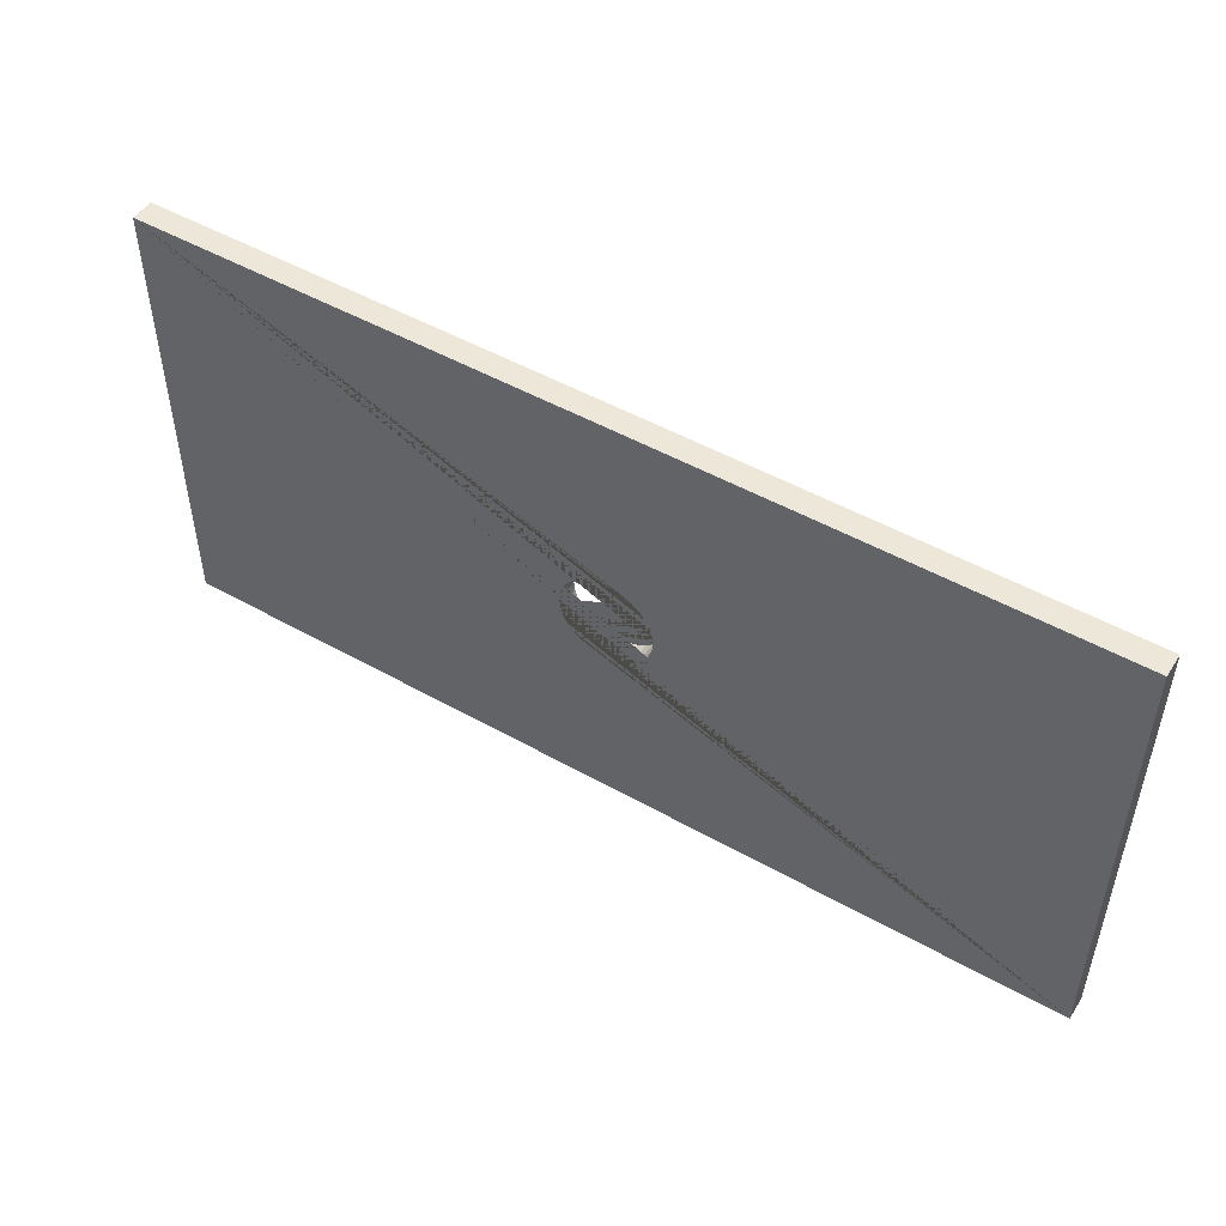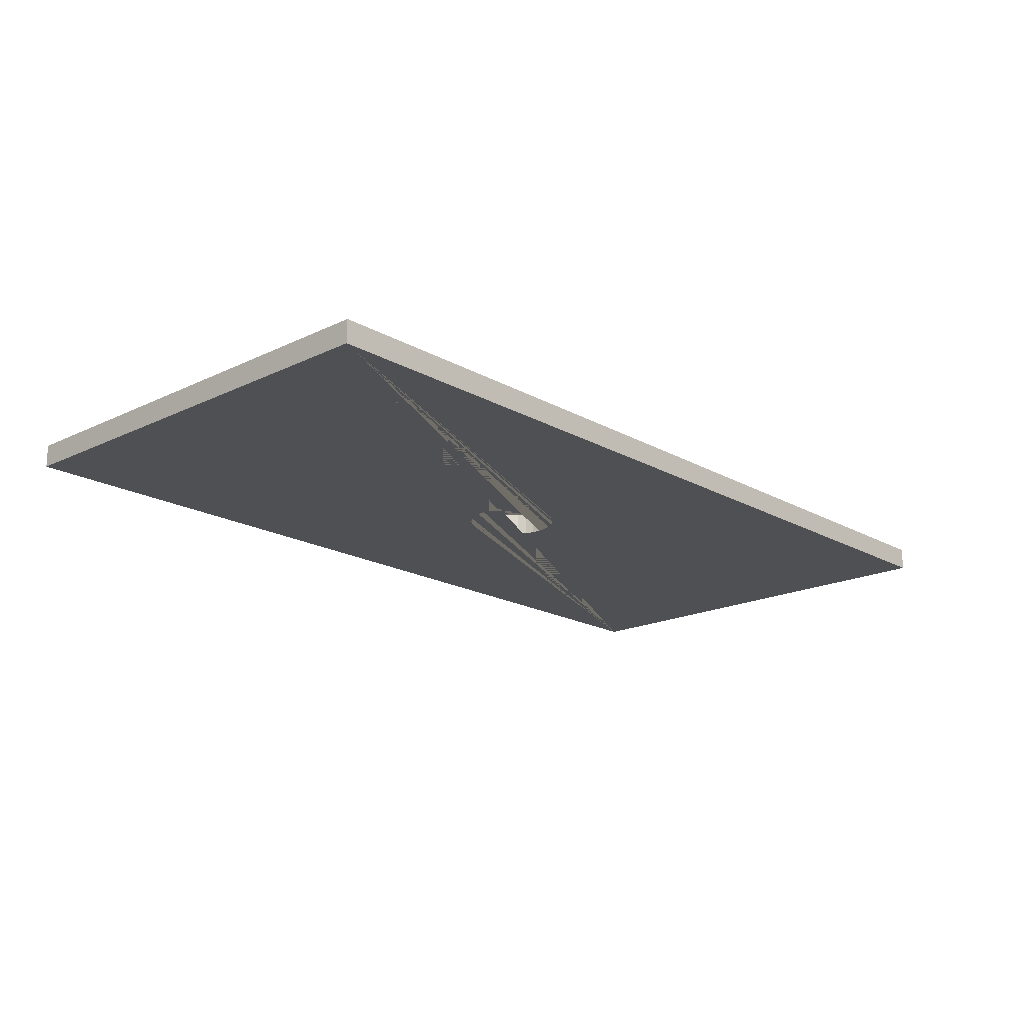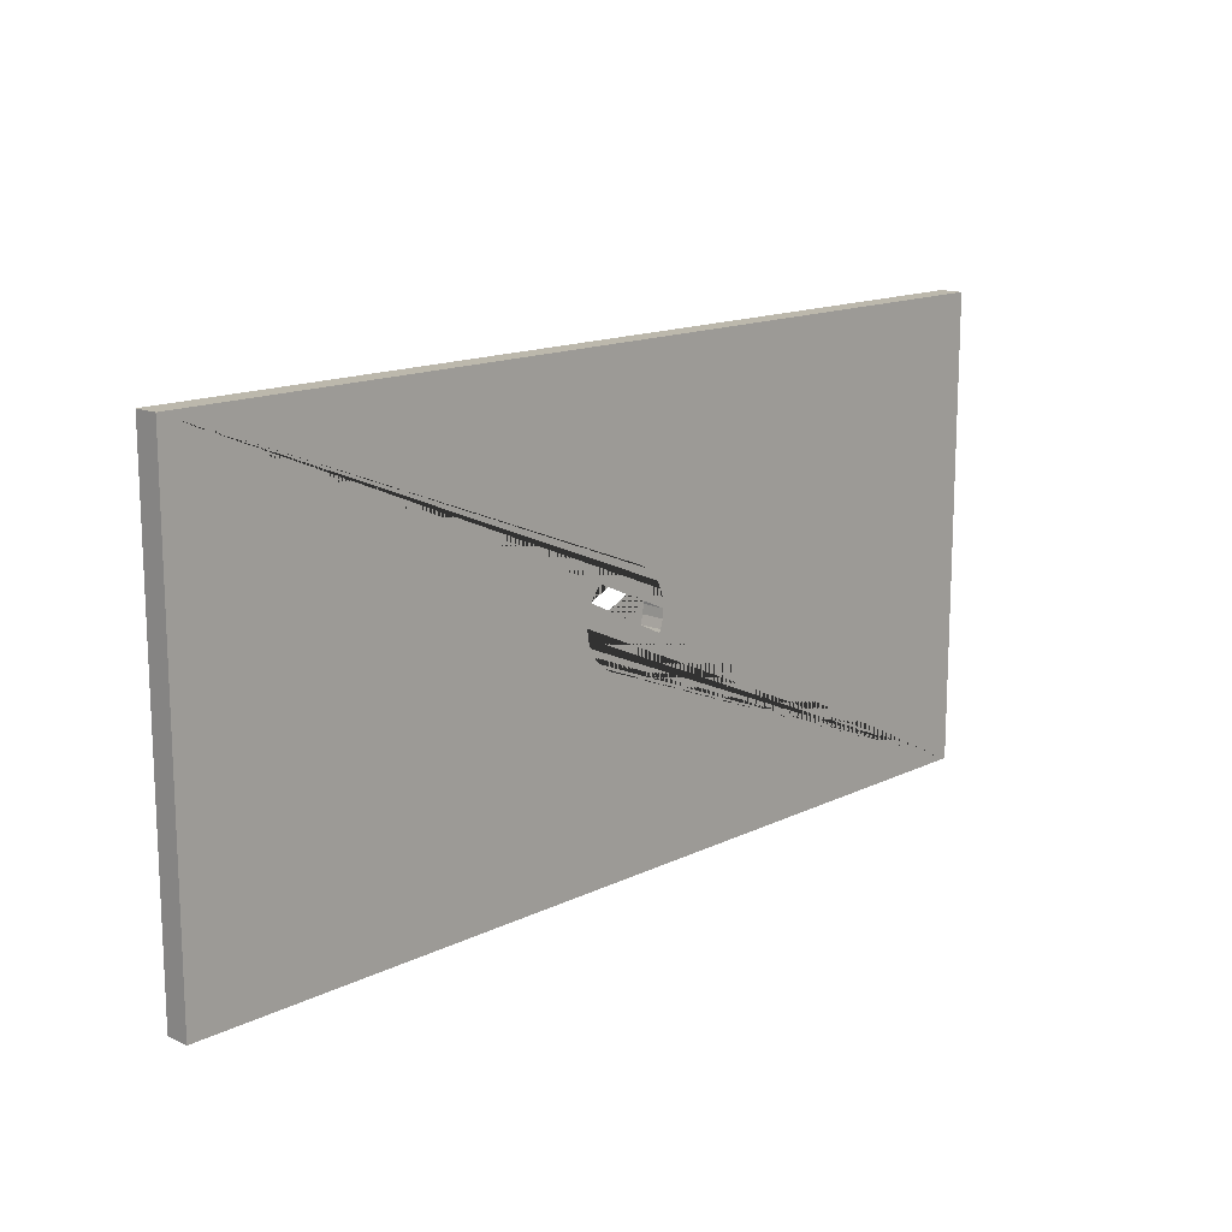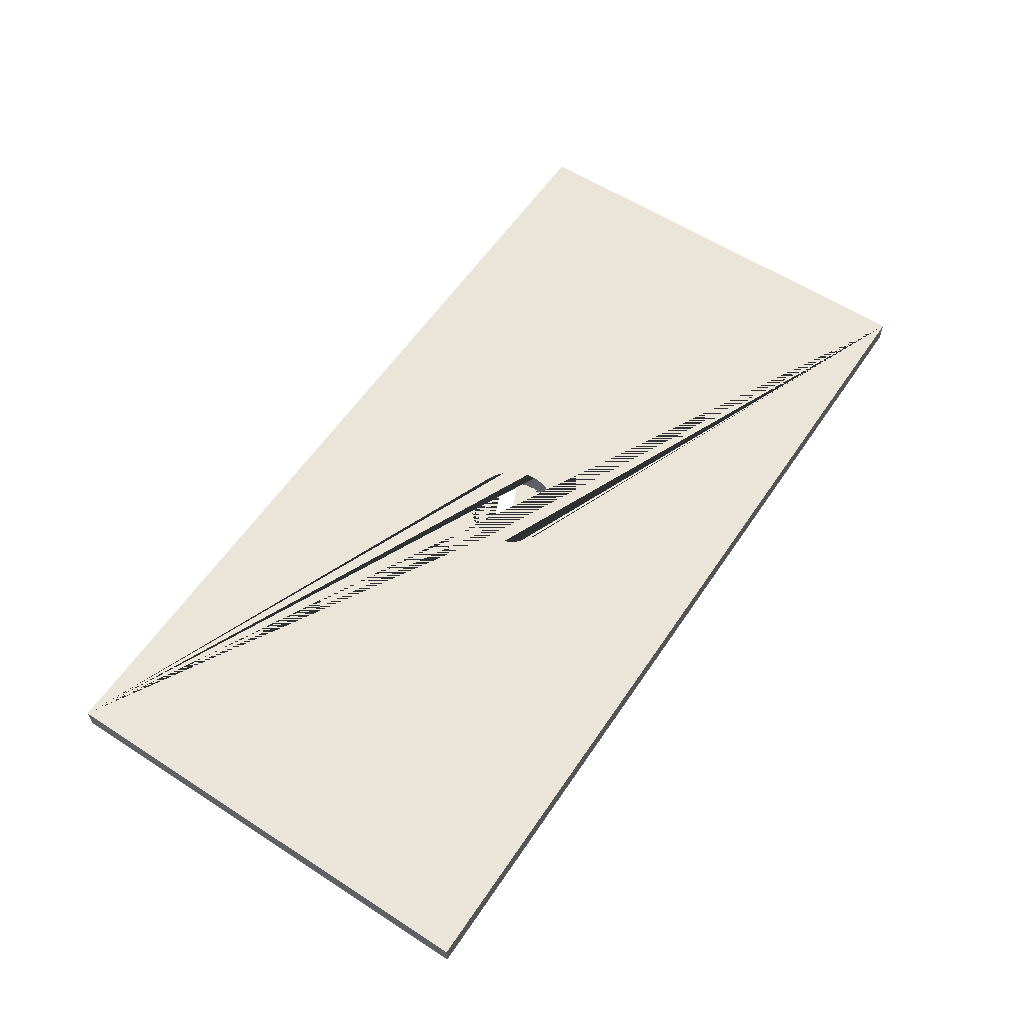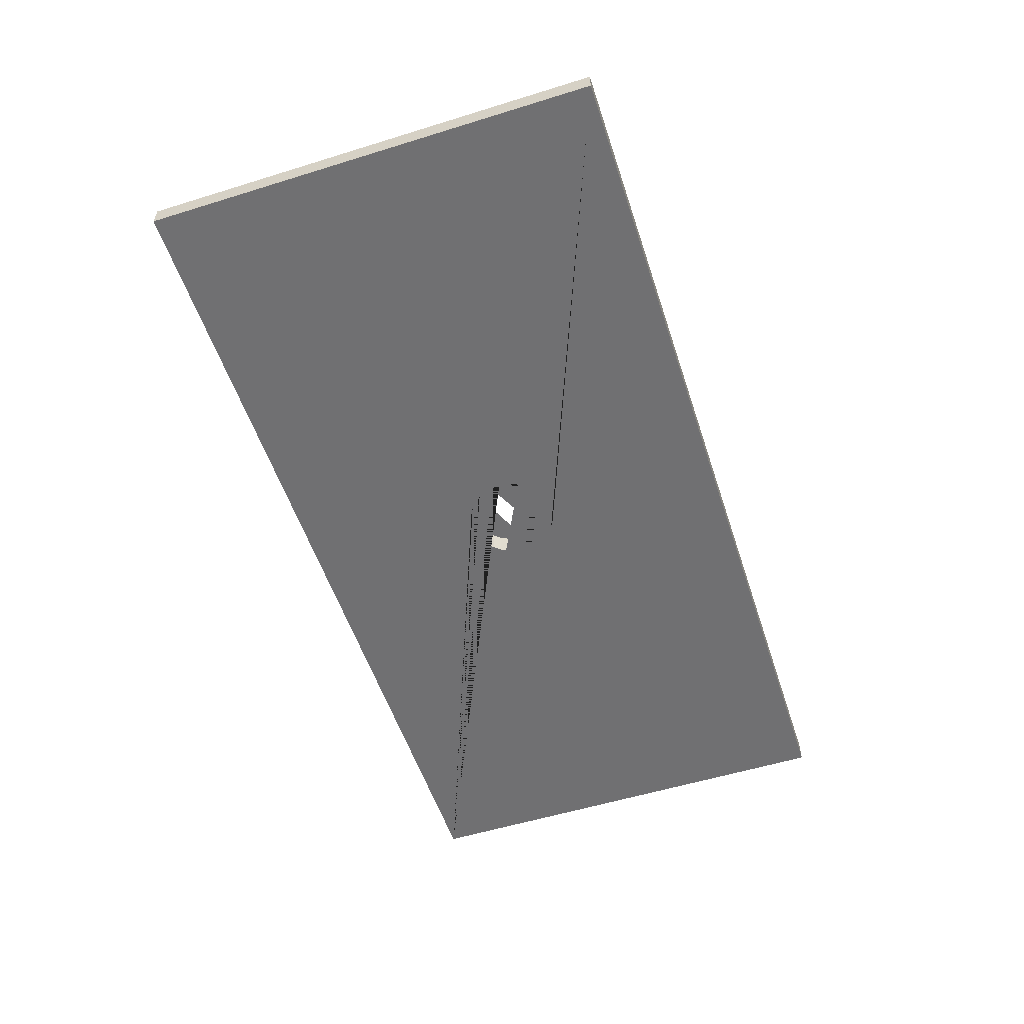
<metadata>
{"format":"obj","ext":"obj","renderer":"f3d","projection":"perspective","resolution":1024,"background":"white","views":[{"elev":49.7,"azim":-148.1,"up":"+Y"},{"elev":-18.5,"azim":132.7,"up":"+Z"},{"elev":14.6,"azim":133.5,"up":"+Y"},{"elev":58.7,"azim":-56.3,"up":"+Z"},{"elev":-55.0,"azim":-71.9,"up":"+Z"}]}
</metadata>
<code>
o Cube
v -20 10 -0.5
v -20 -10 -0.5
v 20 10 -0.5
v 20 -10 -0.5
v -20 10 0.5
v -20 -10 0.5
v 20 10 0.5
v 20 -10 0.5
v -1.962 0.3902 0.5
v -1.962 0.3902 -0.5
v -1.848 0.7654 0.5
v -1.848 0.7654 -0.5
v -2 0 0.5
v -2 -0 -0.5
v -0.7654 -1.848 0.5
v -0.7654 -1.848 -0.5
v -0 -2 0.5
v -0 -2 -0.5
v 0.7654 -1.848 0.5
v 0.7654 -1.848 -0.5
v 1.414 -1.414 0.5
v 1.414 -1.414 -0.5
v -0.3902 -1.962 0.5
v -0.3902 -1.962 -0.5
v 1.111 -1.663 0.5
v 1.111 -1.663 -0.5
v 0.3902 -1.962 0.5
v 0.3902 -1.962 -0.5
v -1.111 -1.663 0.5
v -1.111 -1.663 -0.5
v -1.414 -1.414 0.5
v -1.414 -1.414 -0.5
v 1.848 0.7654 0.5
v 1.848 0.7654 -0.5
v 1.962 0.3902 0.5
v 1.962 0.3902 -0.5
v 1.663 1.111 0.5
v 1.663 1.111 -0.5
v -1.848 -0.7654 0.5
v -1.848 -0.7654 -0.5
v 1.962 -0.3902 0.5
v 1.962 -0.3902 -0.5
v 2 1e-06 0.5
v 2 1e-06 -0.5
v 1.848 -0.7654 0.5
v 1.848 -0.7654 -0.5
v 1.663 -1.111 0.5
v 1.663 -1.111 -0.5
v -1.663 1.111 0.5
v -1.663 1.111 -0.5
v -1.962 -0.3902 0.5
v -1.962 -0.3902 -0.5
v -1.663 -1.111 0.5
v -1.663 -1.111 -0.5
v -1.111 1.663 0.5
v -1.111 1.663 -0.5
v -0.7654 1.848 0.5
v -0.7654 1.848 -0.5
v 1.111 1.663 0.5
v 1.111 1.663 -0.5
v 1.414 1.414 0.5
v 1.414 1.414 -0.5
v -1.414 1.414 0.5
v -1.414 1.414 -0.5
v -0.3902 1.962 0.5
v -0.3902 1.962 -0.5
v 0.7654 1.848 0.5
v 0.7654 1.848 -0.5
v -2e-06 2 0.5
v -2e-06 2 -0.5
v 0.3902 1.962 0.5
v 0.3902 1.962 -0.5
f 1 5 7 3
f 4 3 7 8
f 8 7 43 41 45 47 21 25 19 27 17 23 15 29 31 53 39 51 13 5 6
f 6 2 4 8
f 2 1 14 52 40 54 32 30 16 24 18 28 20 26 22 48 46 42 44 3 4
f 6 5 1 2
f 27 28 18 17
f 21 22 26 25
f 25 26 20 19
f 65 66 70 69
f 23 24 16 15
f 17 18 24 23
f 29 30 32 31
f 13 14 10 9
f 35 36 44 43
f 55 56 58 57
f 43 44 42 41
f 9 10 12 11
f 31 32 54 53
f 37 38 34 33
f 53 54 40 39
f 47 48 22 21
f 49 50 64 63
f 57 58 66 65
f 3 44 36 34 38 62 60 68 72 70 66 58 56 64 50 12 10 14 1
f 45 46 48 47
f 61 62 38 37
f 67 68 60 59
f 51 52 14 13
f 15 16 30 29
f 69 70 72 71
f 19 20 28 27
f 33 34 36 35
f 11 12 50 49
f 71 72 68 67
f 39 40 52 51
f 41 42 46 45
f 63 64 56 55
f 59 60 62 61
f 5 13 9 11 49 63 55 57 65 69 71 67 59 61 37 33 35 43 7

</code>
